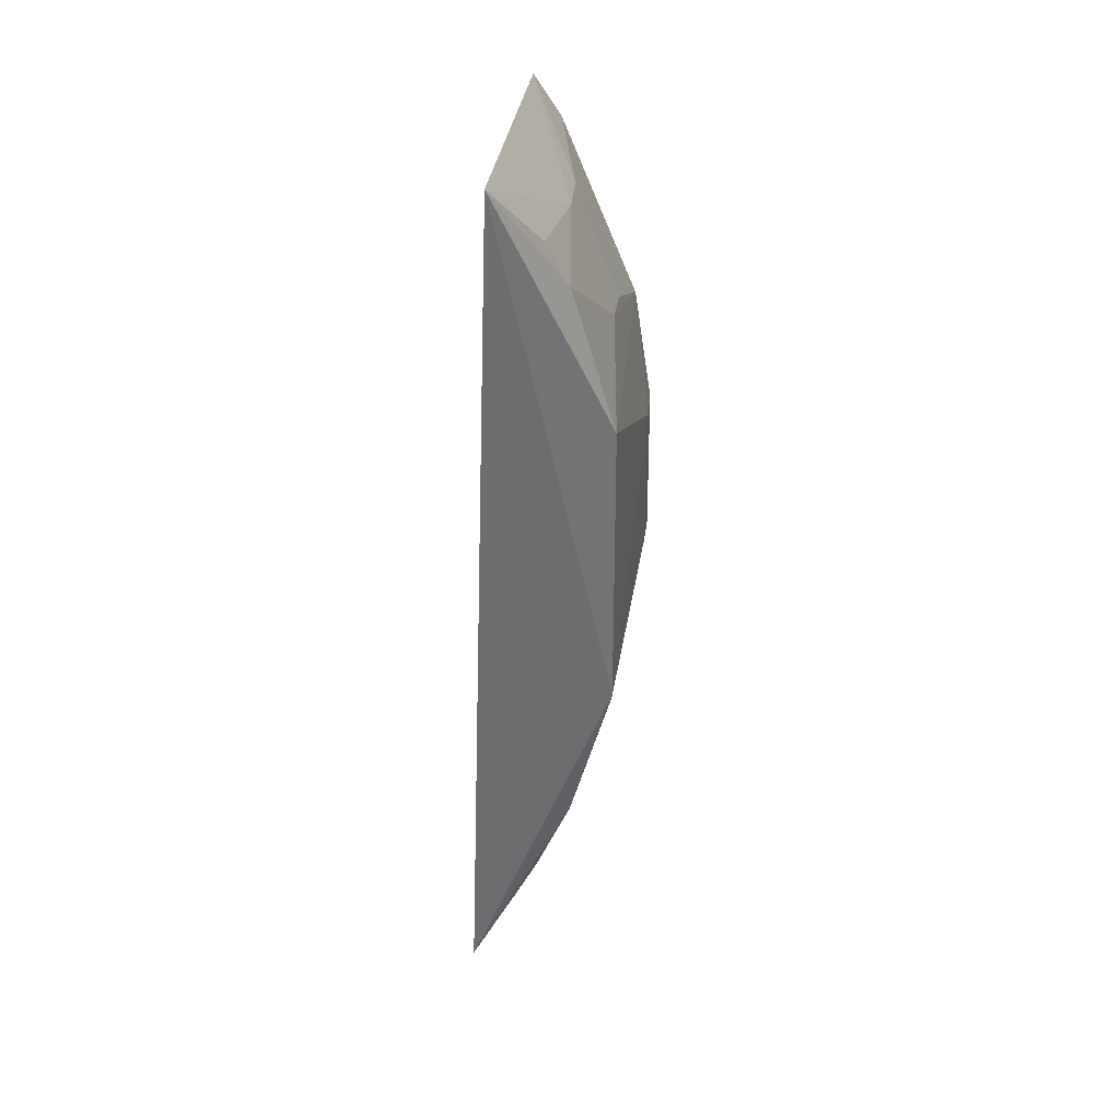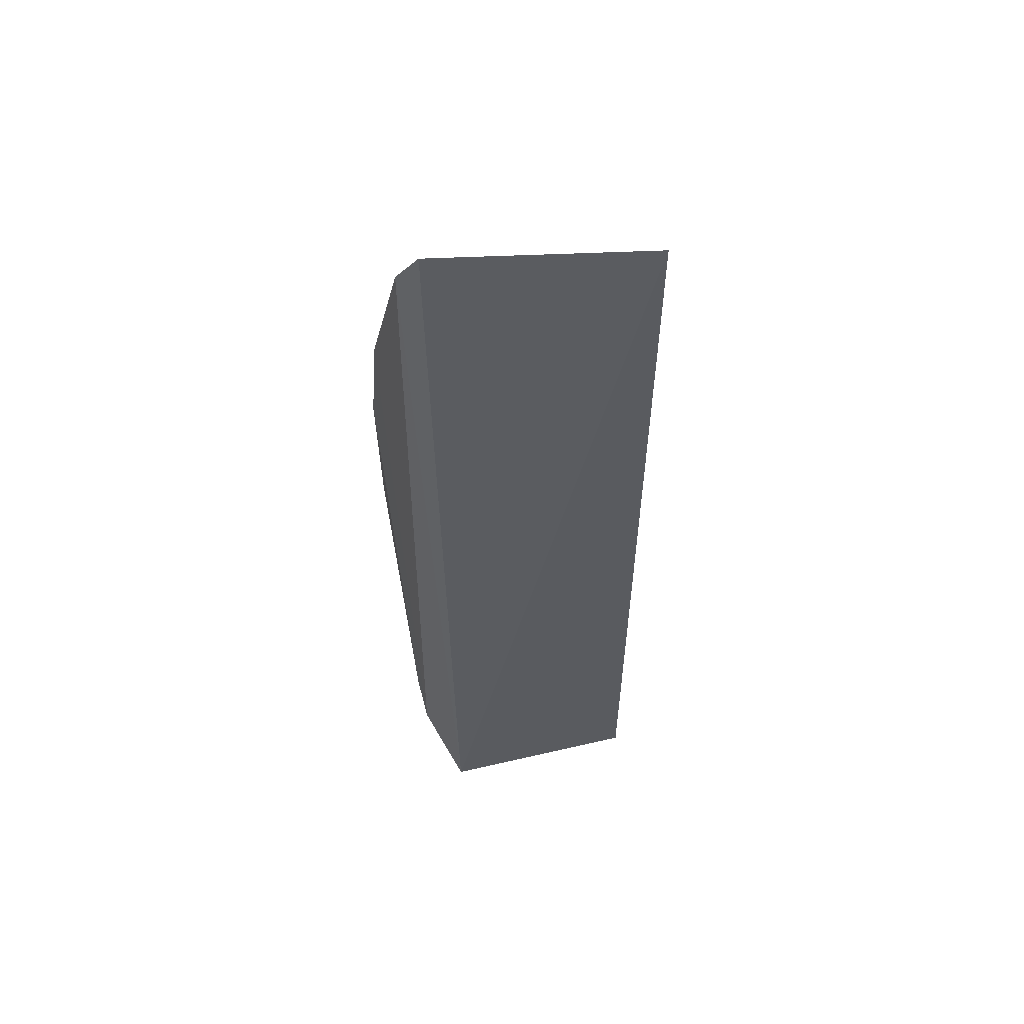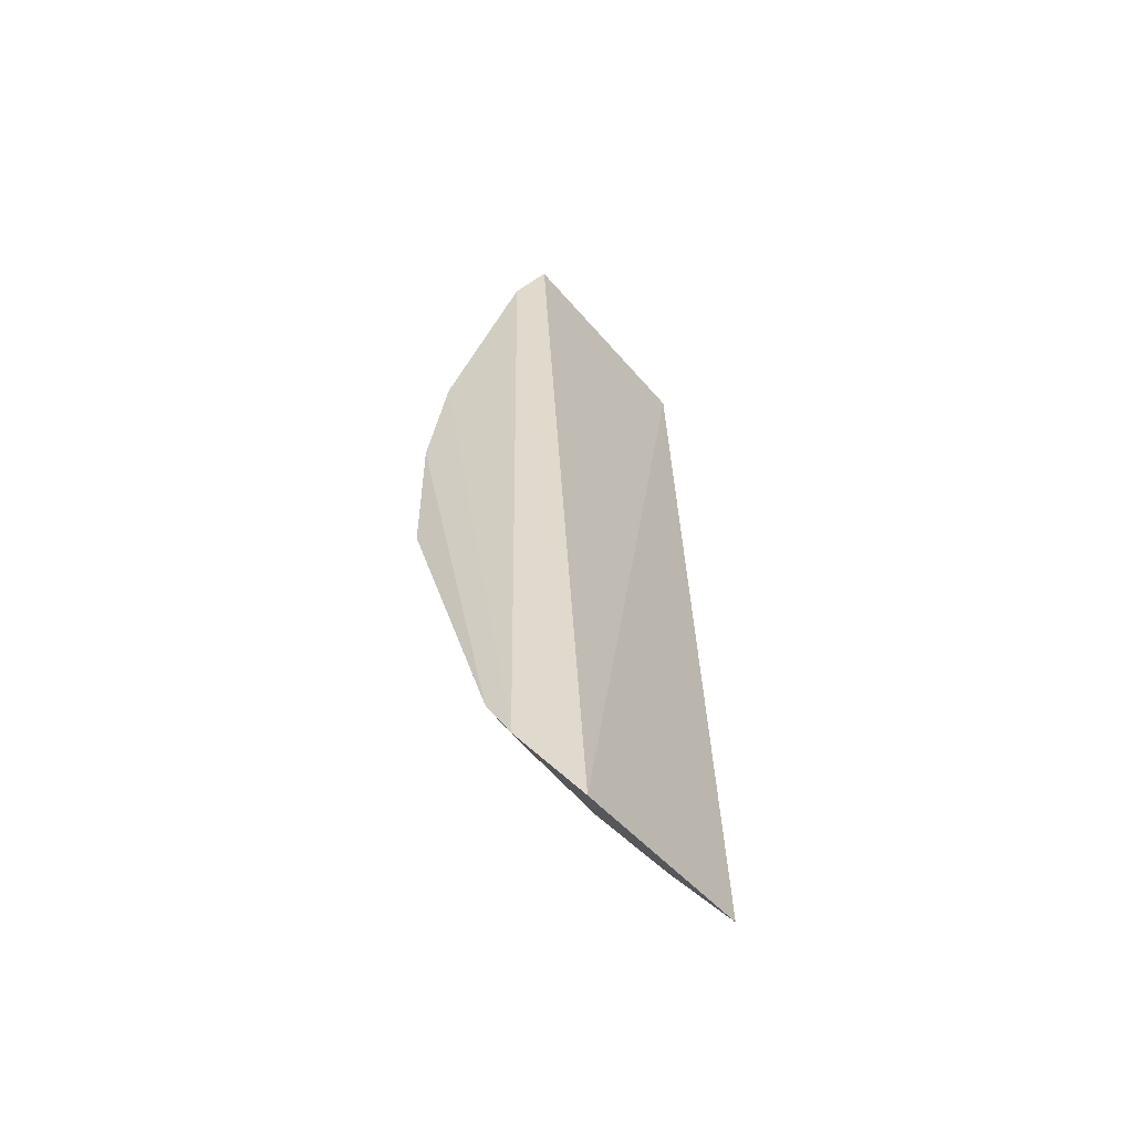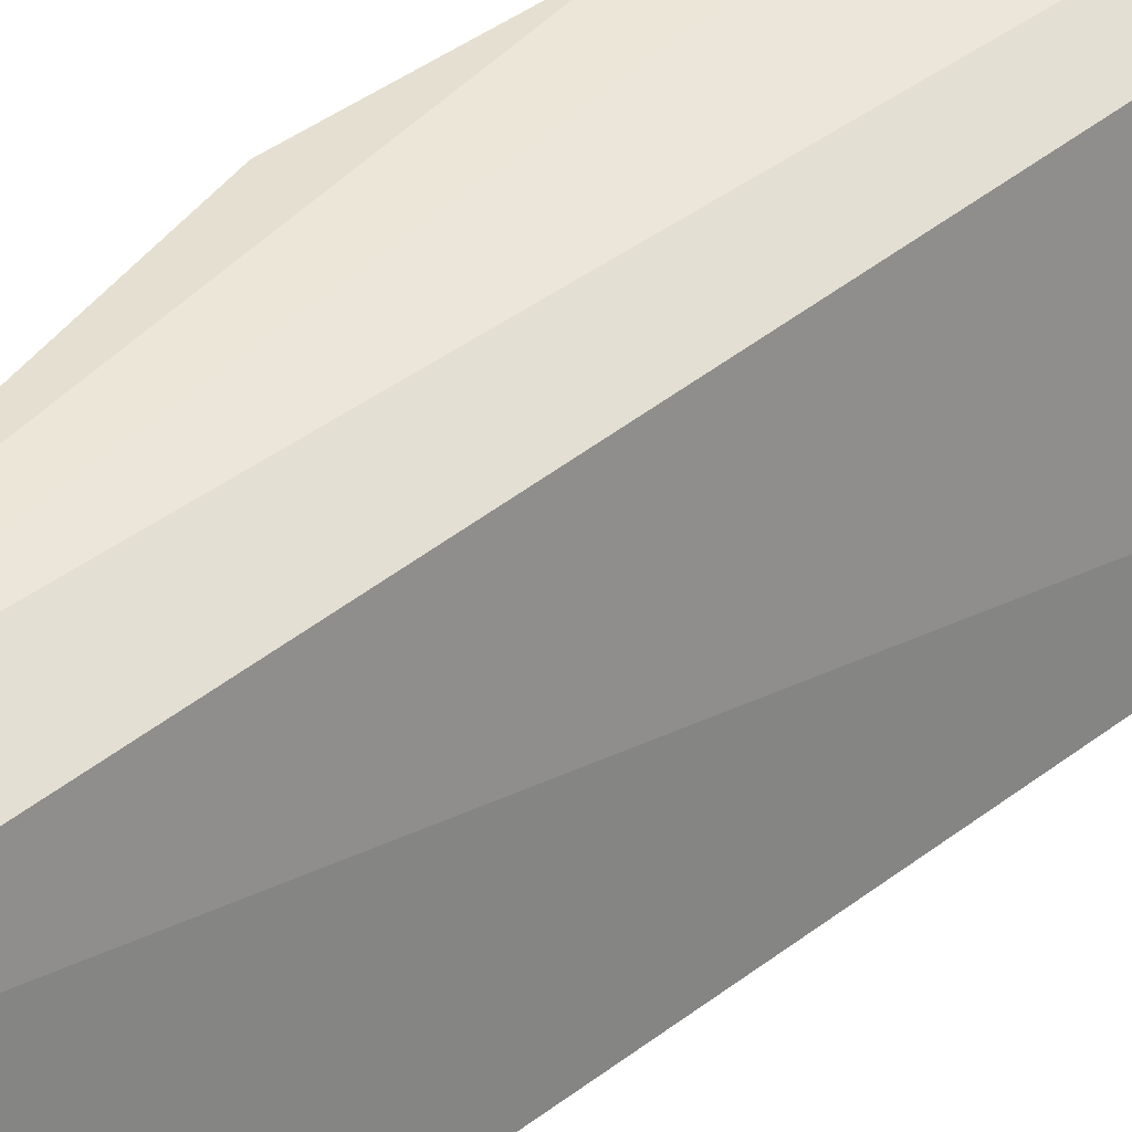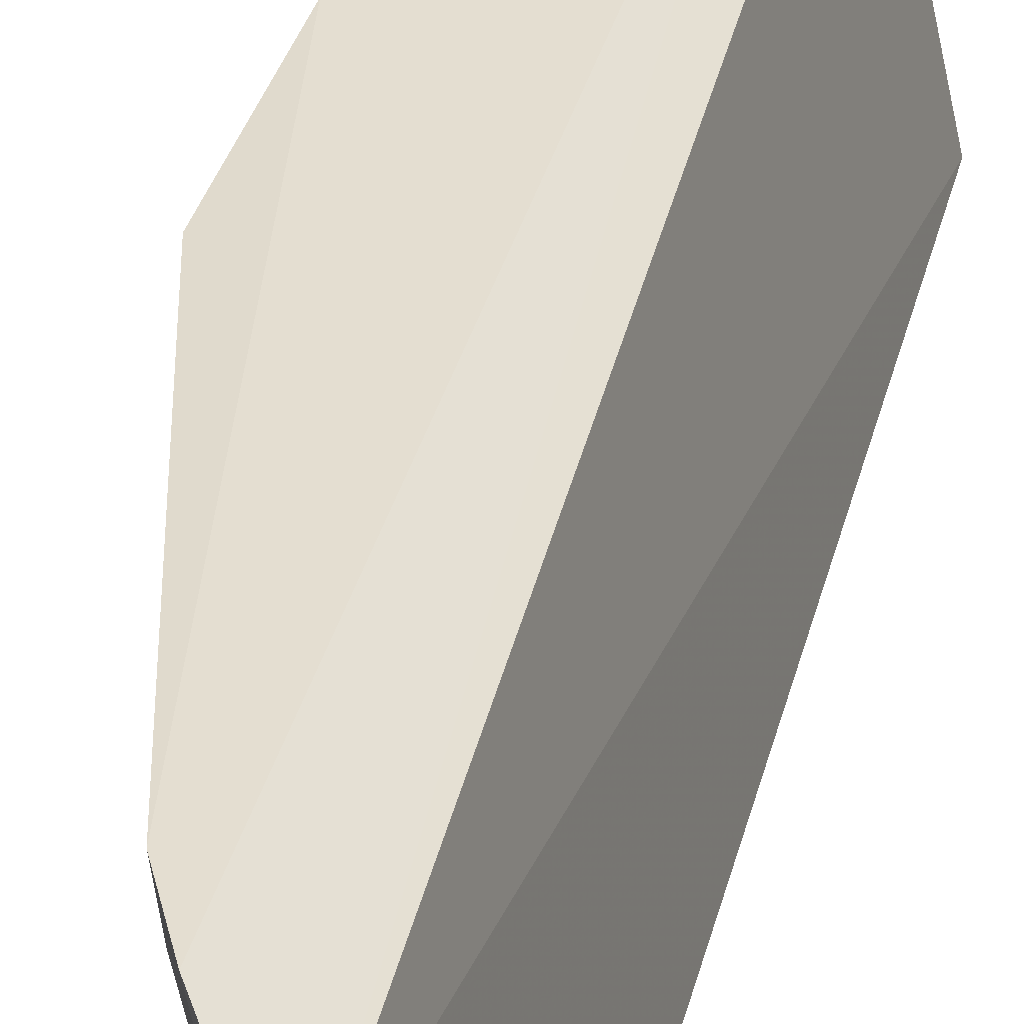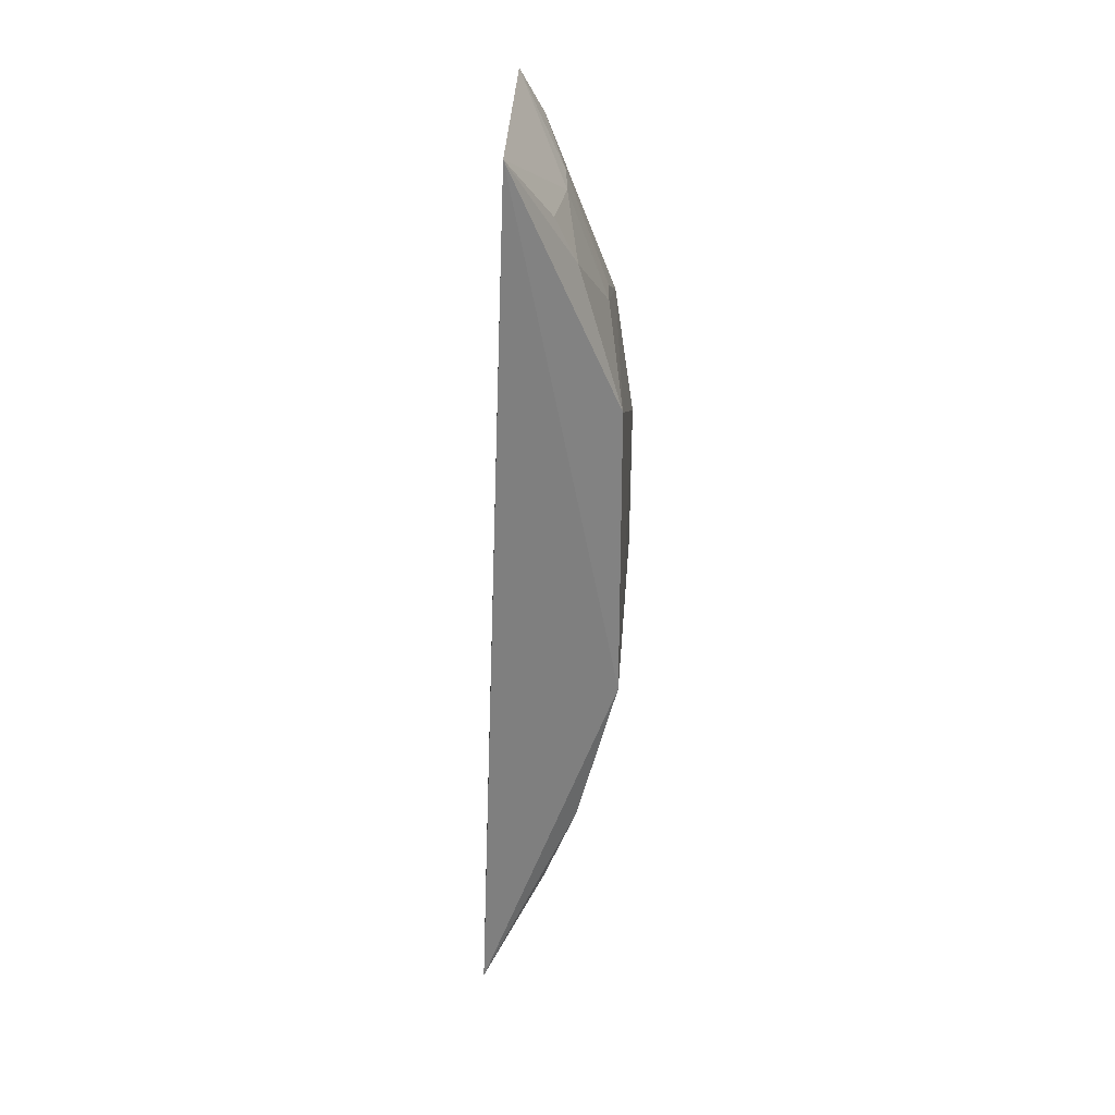
<metadata>
{"format":"obj","ext":"obj","renderer":"f3d","projection":"perspective","resolution":1024,"background":"white","views":[{"elev":35.2,"azim":176.3,"up":"+Y"},{"elev":57.0,"azim":70.3,"up":"+Y"},{"elev":-55.5,"azim":27.4,"up":"+Y"},{"elev":41.8,"azim":48.4,"up":"+Z"},{"elev":35.2,"azim":15.0,"up":"+Z"},{"elev":30.0,"azim":169.0,"up":"+Y"}]}
</metadata>
<code>
v -0.2565 -0.1889 -0.1665
v -0.2439 -0.1784 -0.2407
v -0.2556 0.1559 -0.246
v -0.2746 0.1617 -0.1674
v -0.3187 -0.02726 -0.1577
v -0.2834 -0.1134 -0.2285
v -0.2767 -0.1598 -0.1573
v -0.2987 0.05825 -0.23
v -0.2845 0.1442 -0.1617
v -0.2849 -0.1404 -0.1716
v -0.2704 -0.1568 -0.1999
v -0.2991 -0.05679 -0.229
v -0.3184 0.02992 -0.1569
v -0.2852 0.1283 -0.199
v -0.2858 -0.1426 -0.1568
v -0.27 -0.142 -0.2292
v -0.3162 0.02981 -0.1711
v -0.3004 -0.07017 -0.2143
v -0.3117 0.07442 -0.1581
v -0.2876 0.1302 -0.185
v -0.2831 0.1129 -0.228
v -0.2603 -0.1591 -0.2304
v -0.3166 -0.02802 -0.1685
v -0.3029 0.08741 -0.1864
v -0.2746 0.1306 -0.2306
v -0.3001 0.08724 -0.1997
f 1 2 3
f 1 3 4
f 9 7 1
f 9 1 4
f 11 2 1
f 11 1 7
f 11 7 10
f 11 10 6
f 12 2 6
f 12 8 3
f 12 3 2
f 14 4 3
f 15 10 7
f 15 5 10
f 15 13 5
f 15 7 13
f 16 11 6
f 16 6 2
f 17 8 12
f 17 5 13
f 18 10 5
f 18 12 6
f 18 6 10
f 19 13 7
f 19 7 9
f 19 17 13
f 19 8 17
f 20 9 4
f 20 4 14
f 20 19 9
f 21 3 8
f 22 16 2
f 22 2 11
f 22 11 16
f 23 17 12
f 23 5 17
f 23 18 5
f 23 12 18
f 24 19 20
f 25 21 14
f 25 14 3
f 25 3 21
f 26 24 20
f 26 20 14
f 26 14 21
f 26 21 8
f 26 8 19
f 26 19 24

</code>
